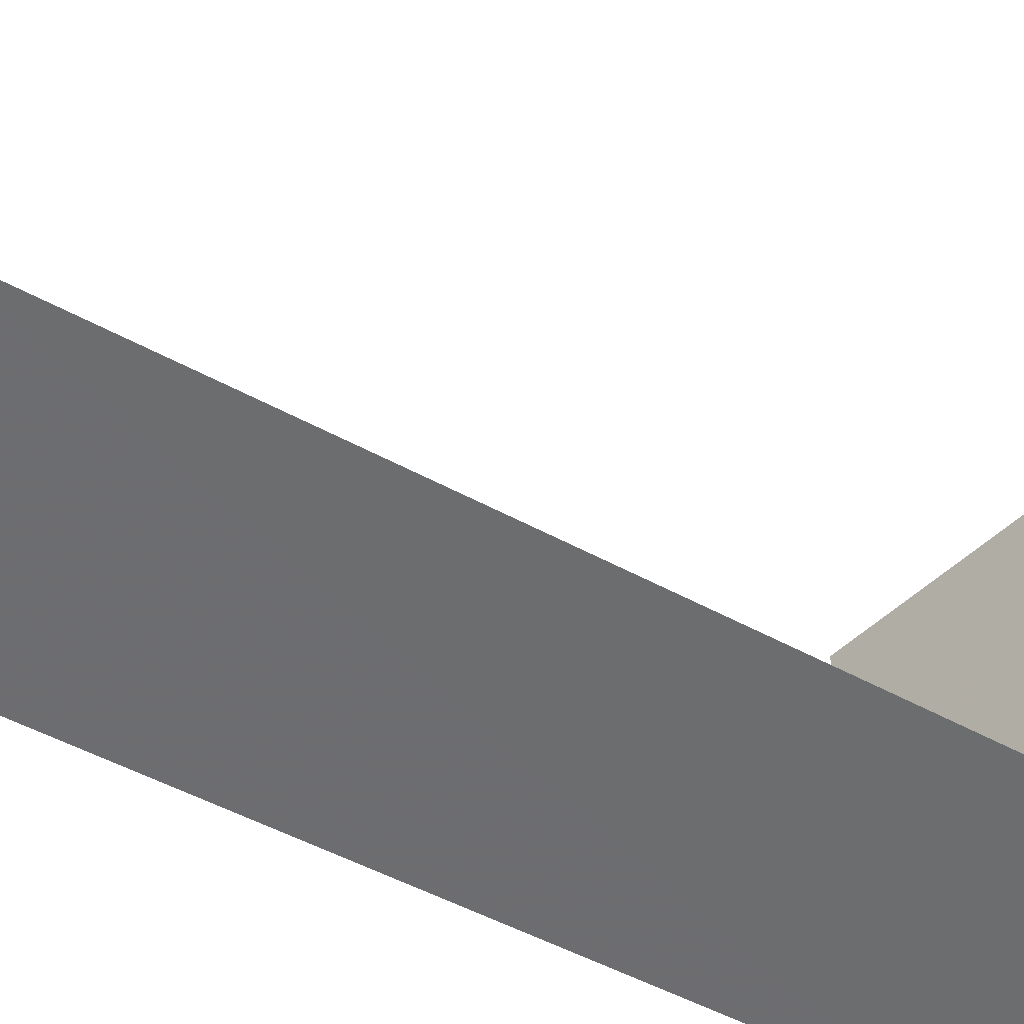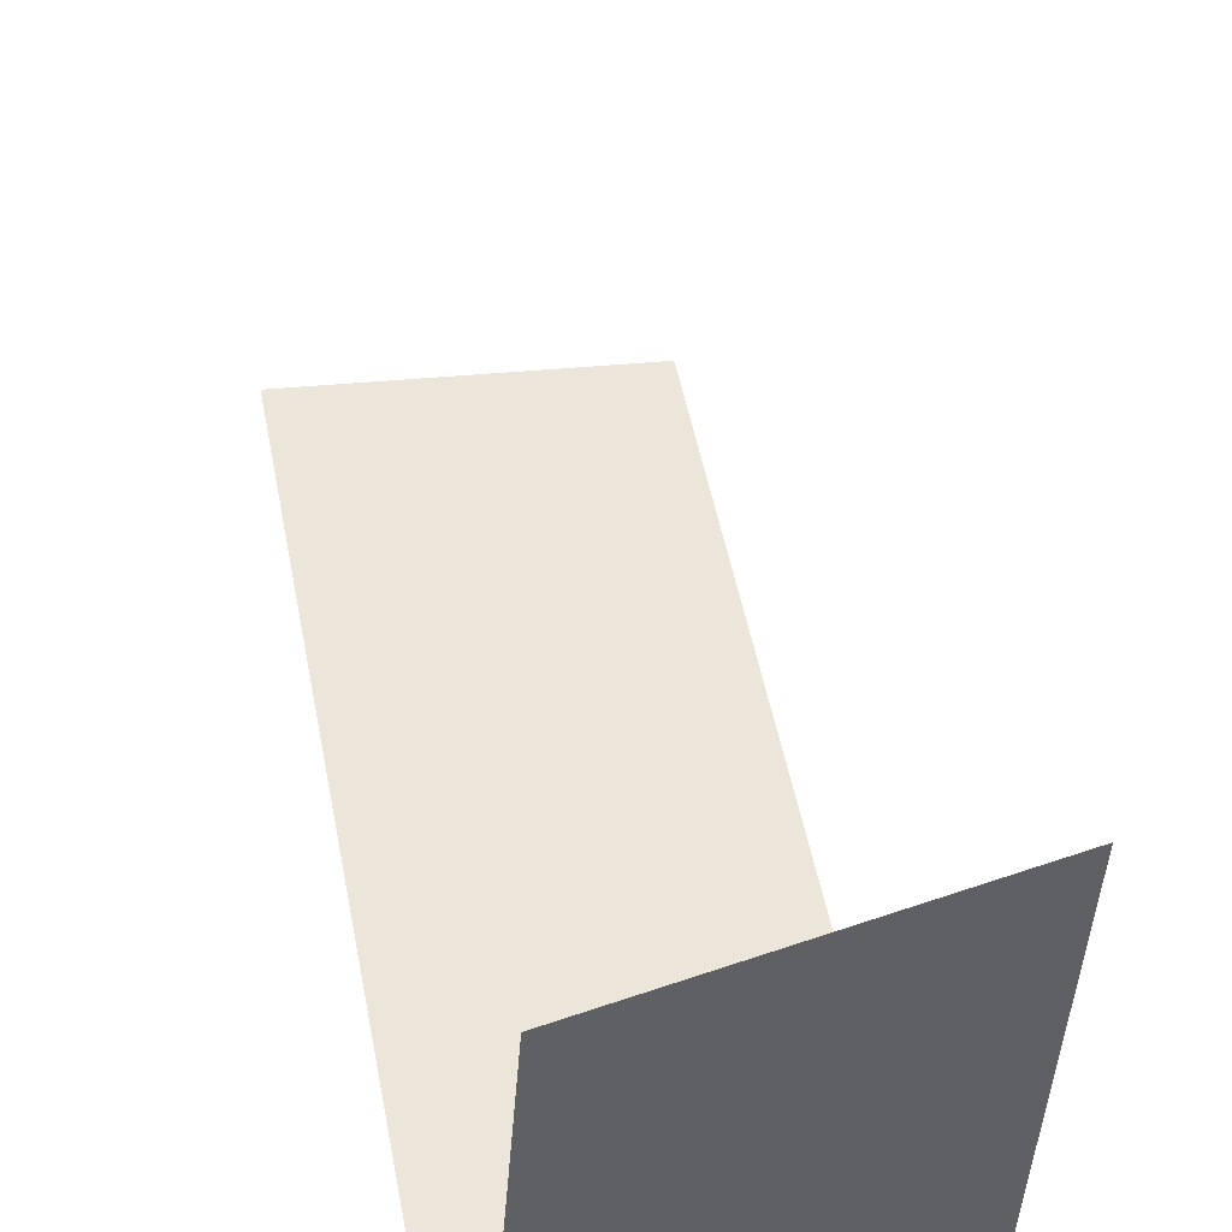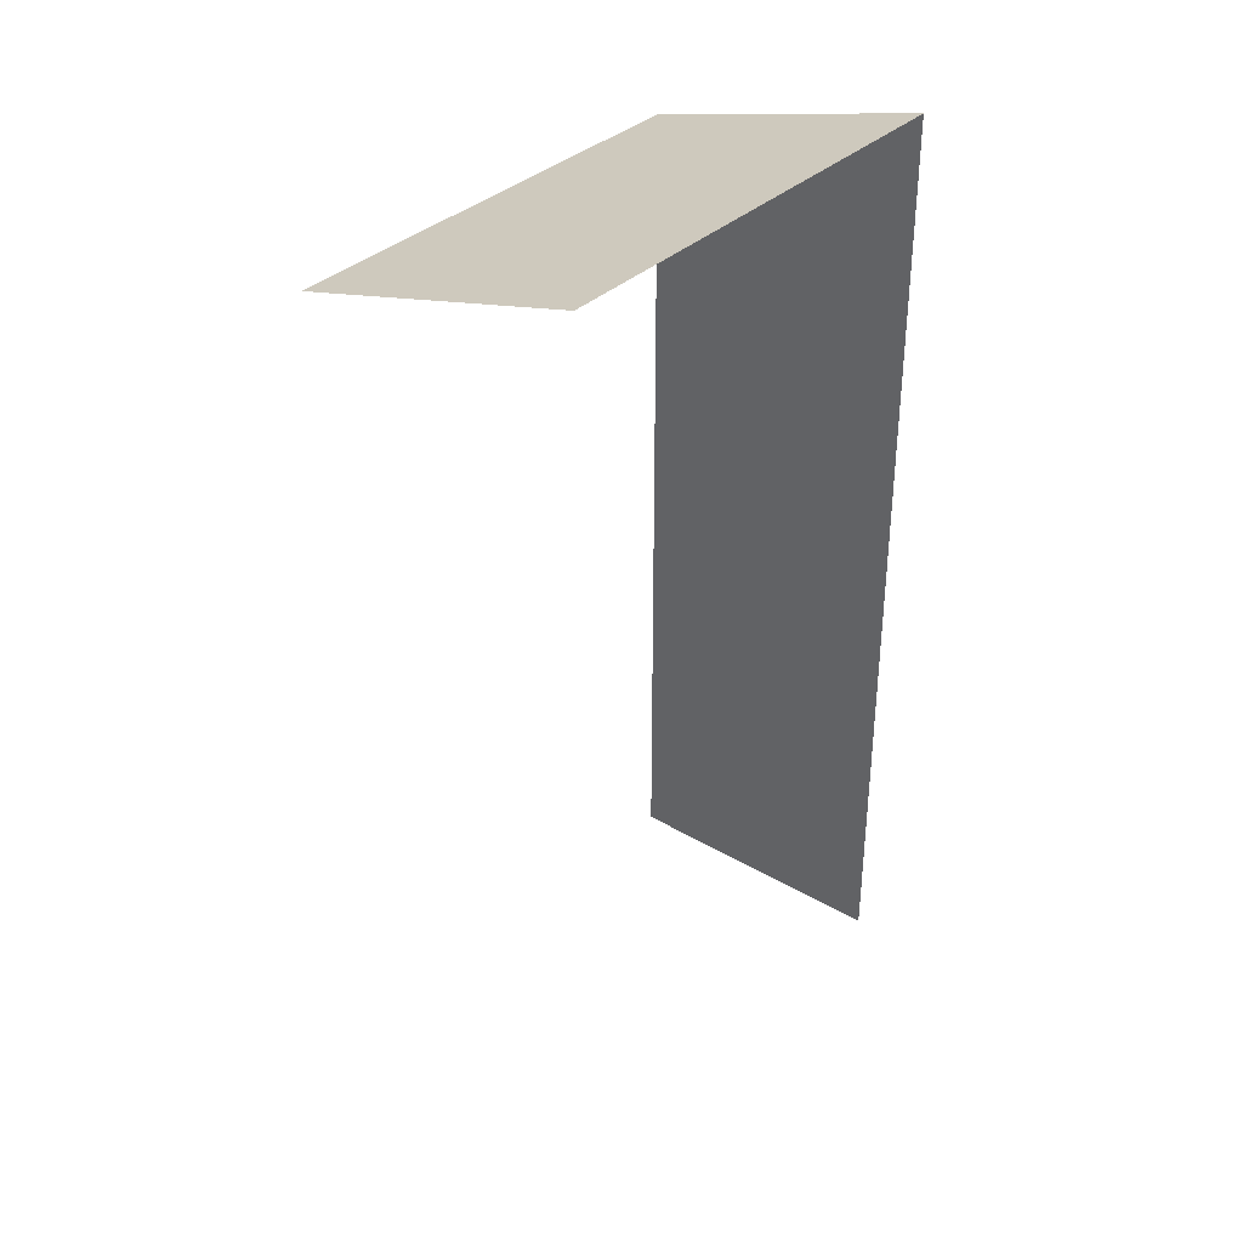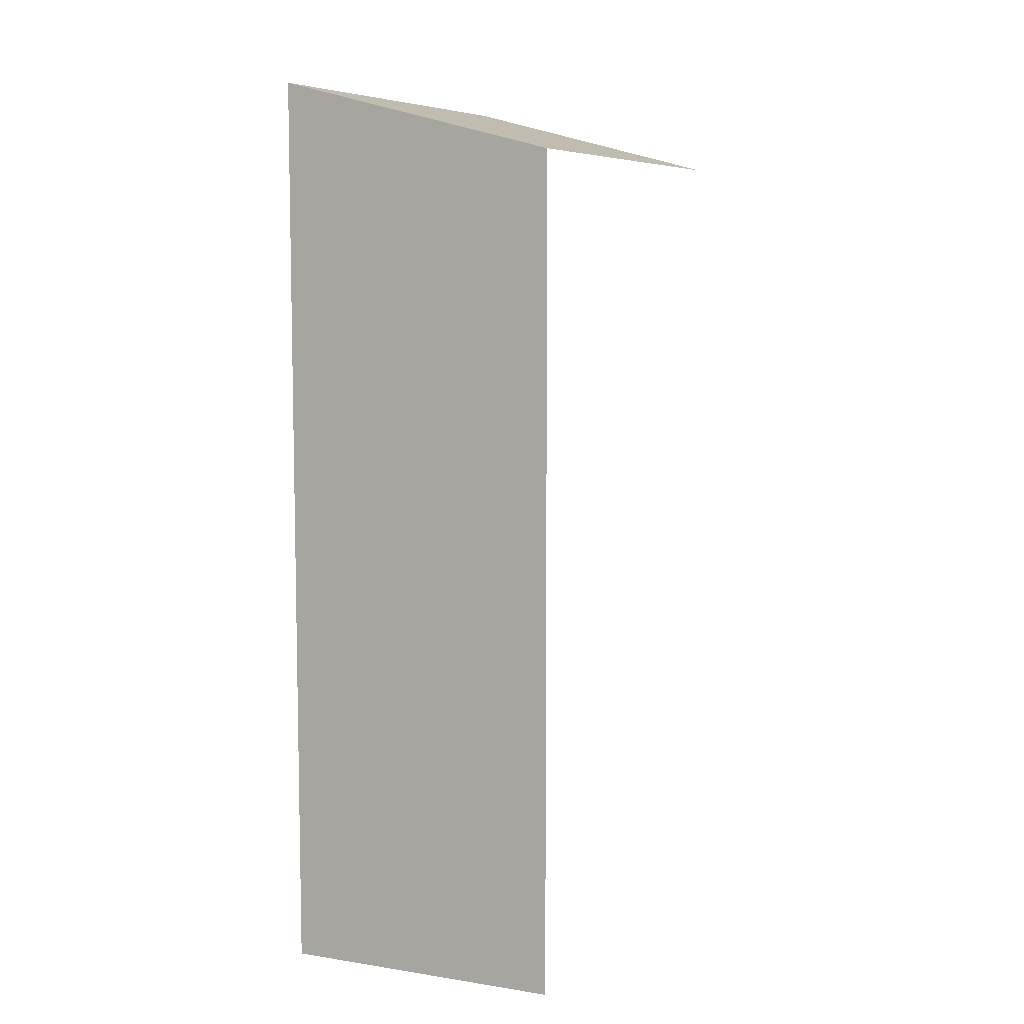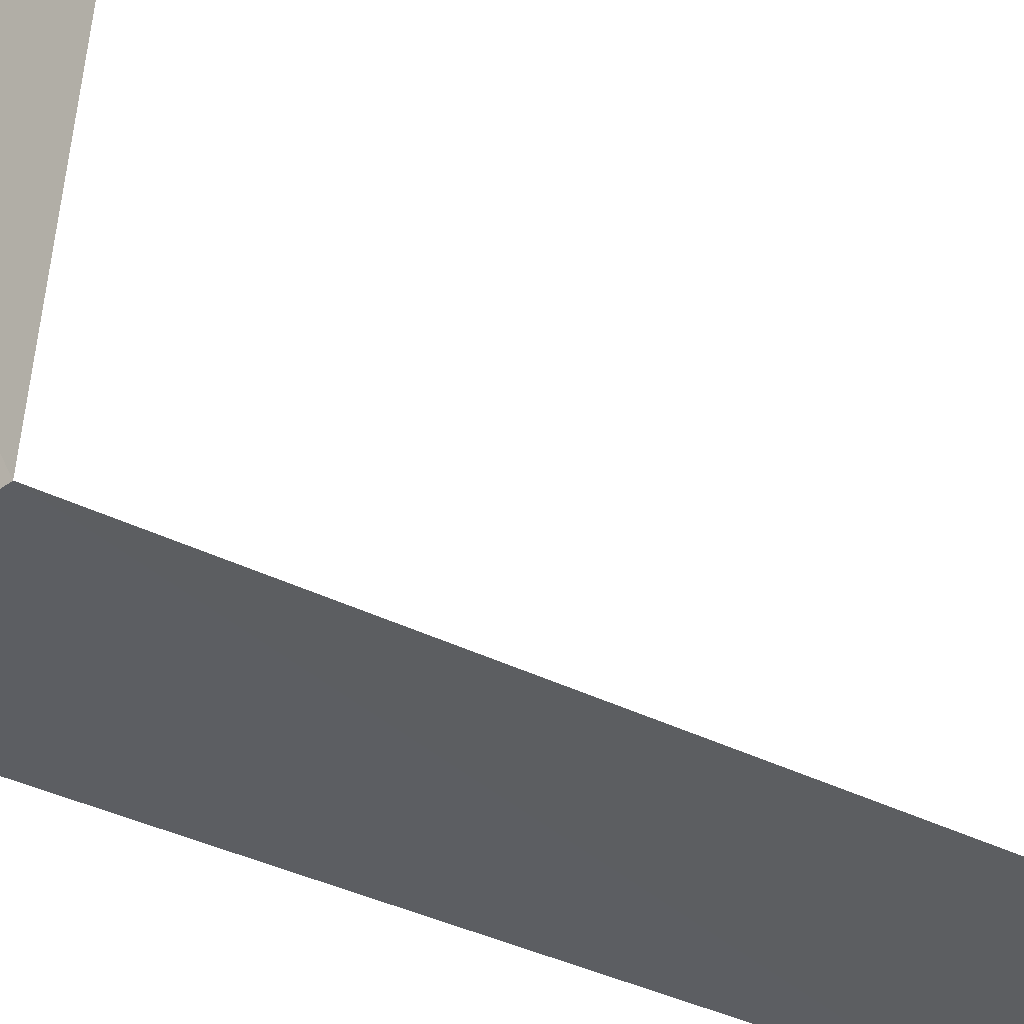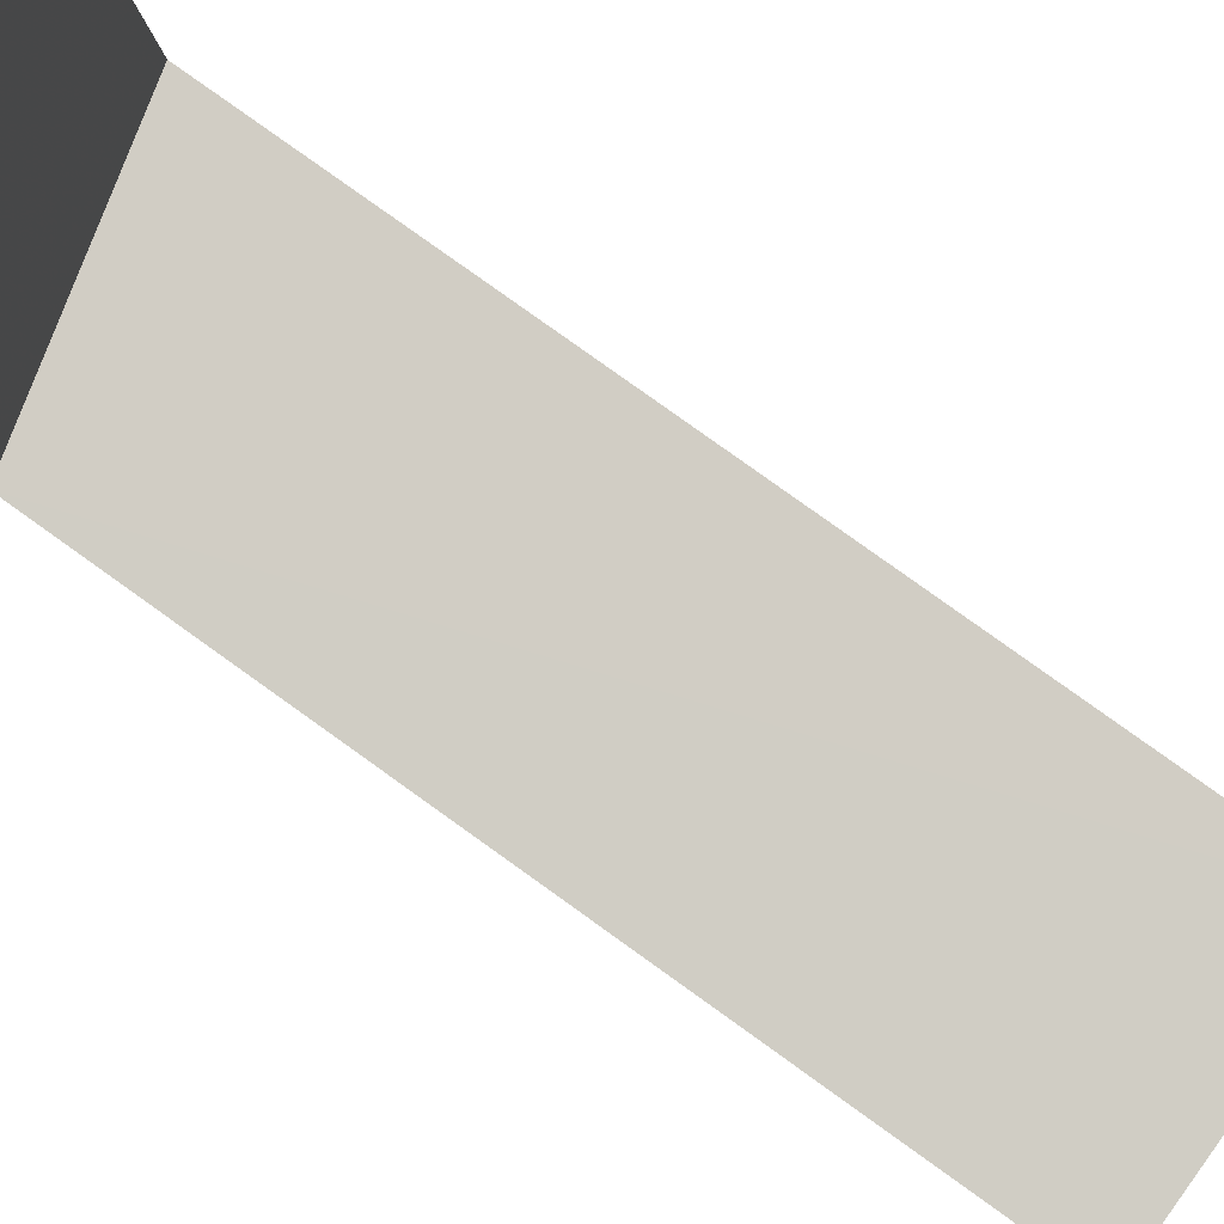
<metadata>
{"format":"obj","ext":"obj","renderer":"f3d","projection":"perspective","resolution":1024,"background":"white","views":[{"elev":-49.9,"azim":-121.2,"up":"+Y"},{"elev":46.1,"azim":-10.3,"up":"+Y"},{"elev":34.9,"azim":-145.5,"up":"+Z"},{"elev":7.6,"azim":19.7,"up":"+Z"},{"elev":-40.4,"azim":58.8,"up":"+Y"},{"elev":79.1,"azim":125.7,"up":"+Y"}]}
</metadata>
<code>
v -3.736e+05 -1.051e+05 22.03
v -3.736e+05 -1.051e+05 22.03
v -3.736e+05 -1.051e+05 22.03
v -3.736e+05 -1.051e+05 22.03
v -3.736e+05 -1.051e+05 28.59
v -3.736e+05 -1.051e+05 28.59
v -3.736e+05 -1.051e+05 28.07
v -3.736e+05 -1.051e+05 28.07
f 1 2 3
f 4 1 3
f 7 3 2
f 8 7 2
f 8 2 1
f 5 8 1
f 6 1 4
f 6 5 1
f 5 6 7
f 8 5 7
f 7 4 3
f 7 6 4

</code>
